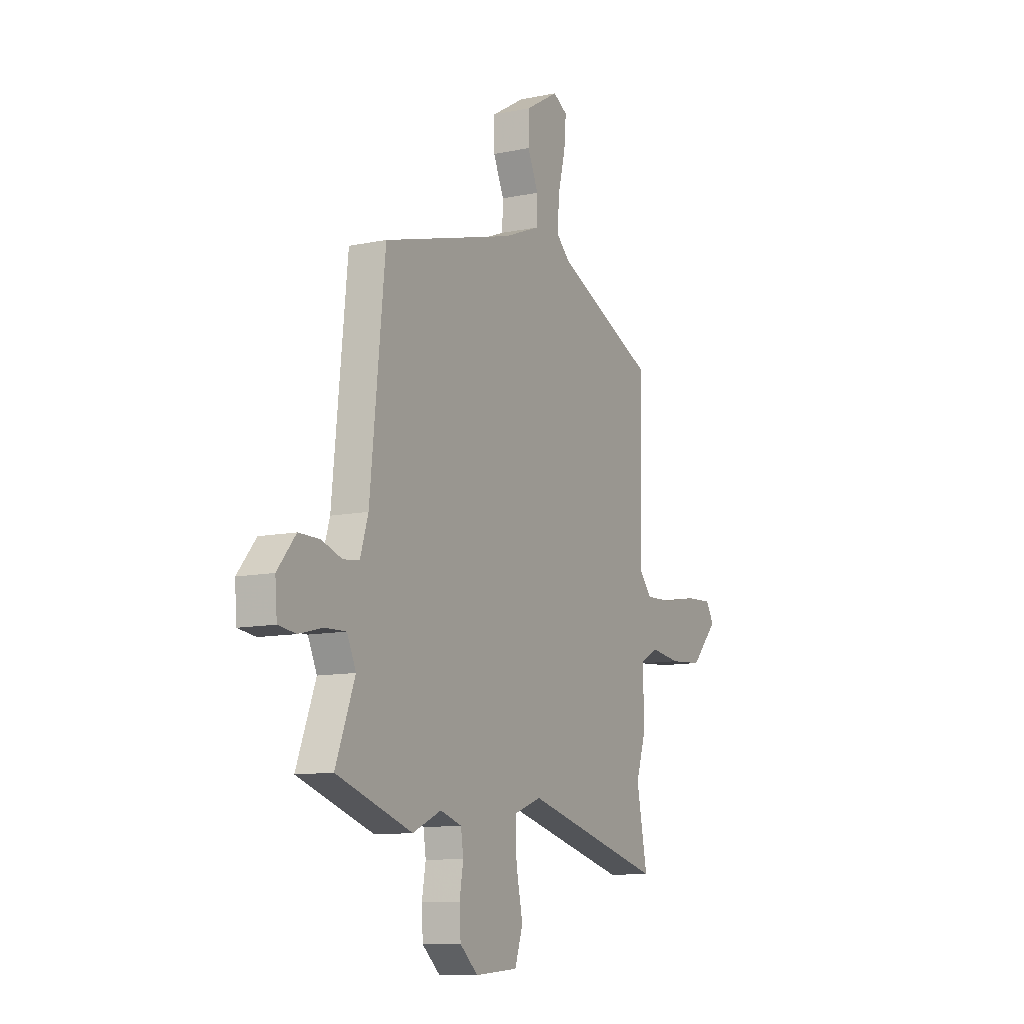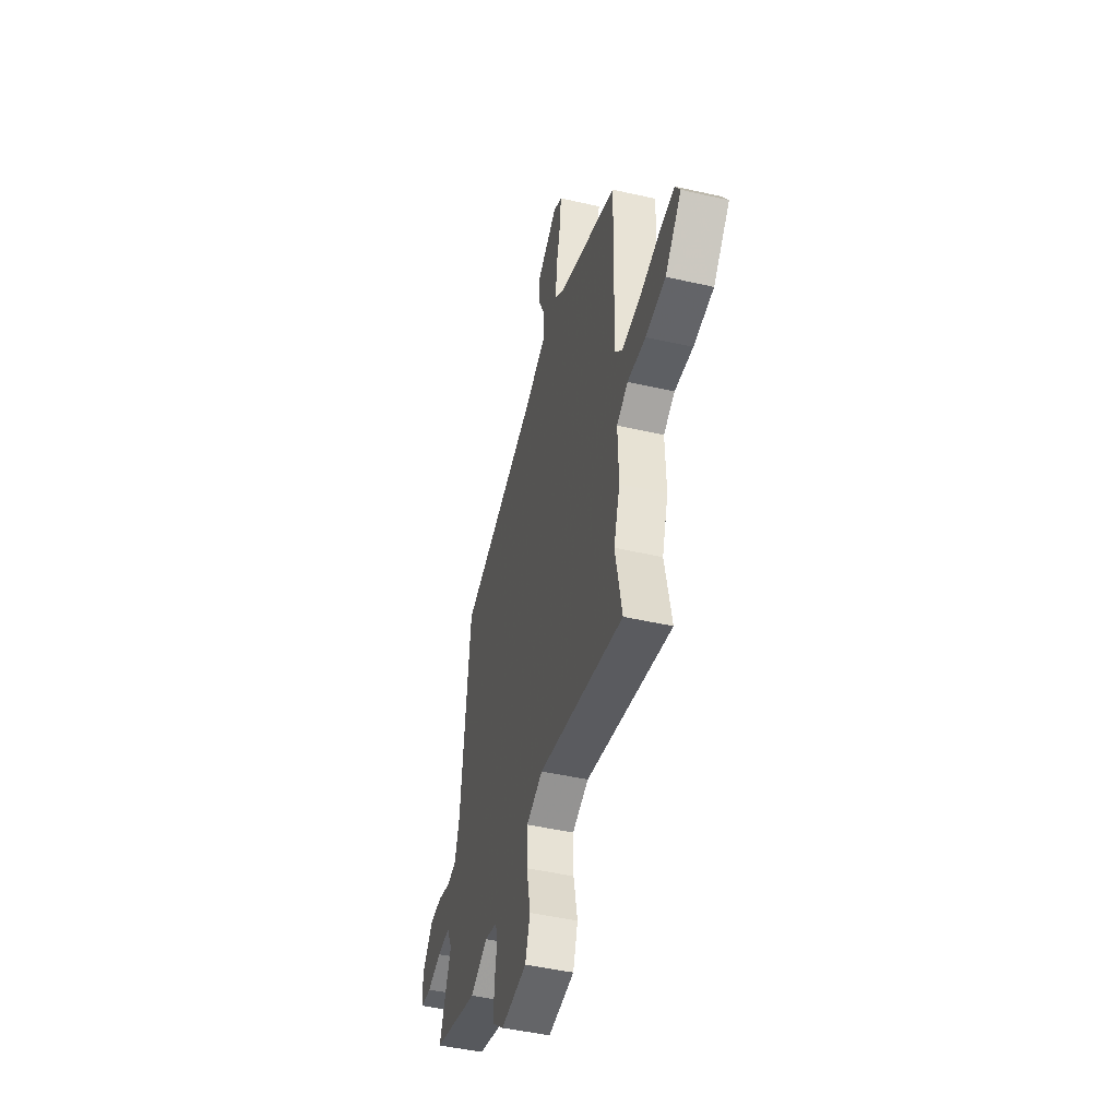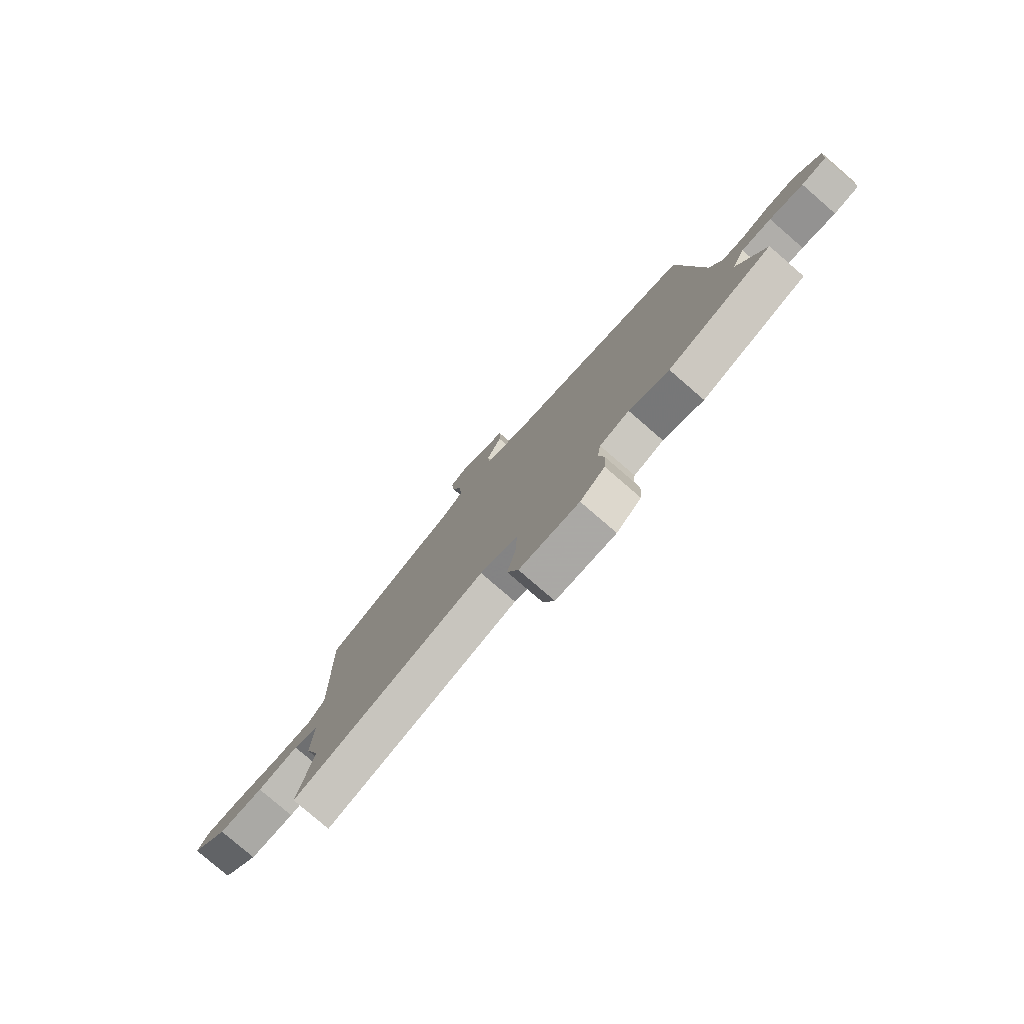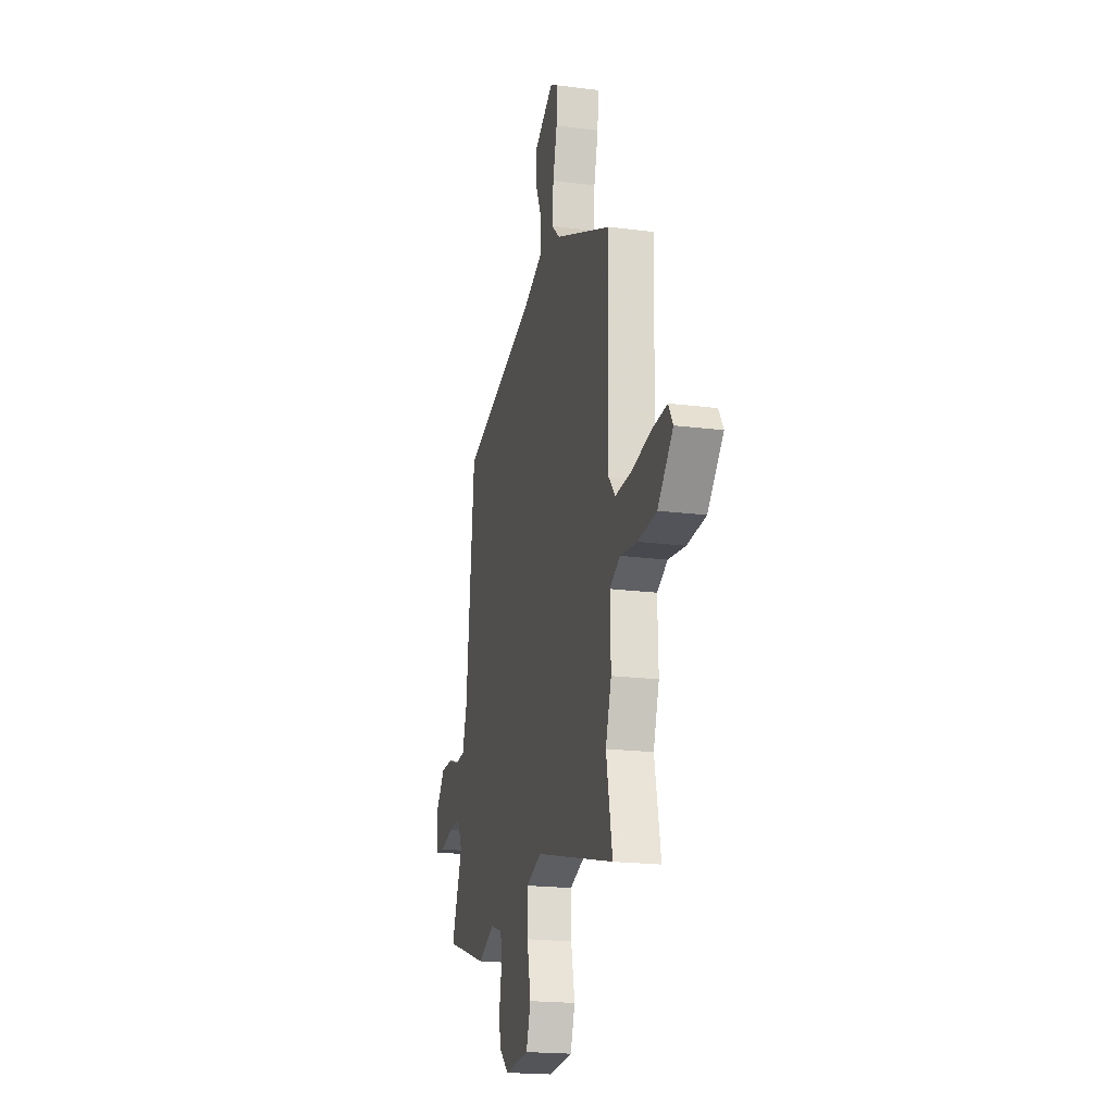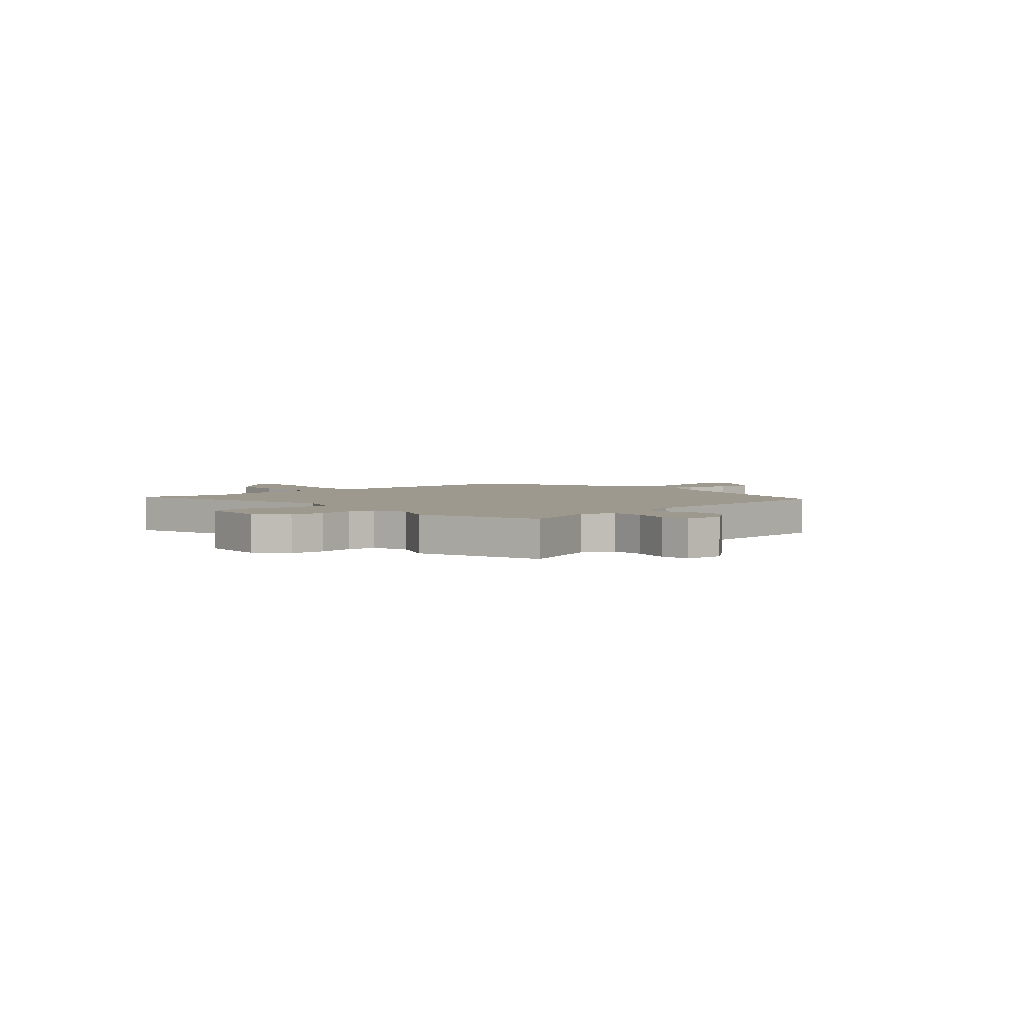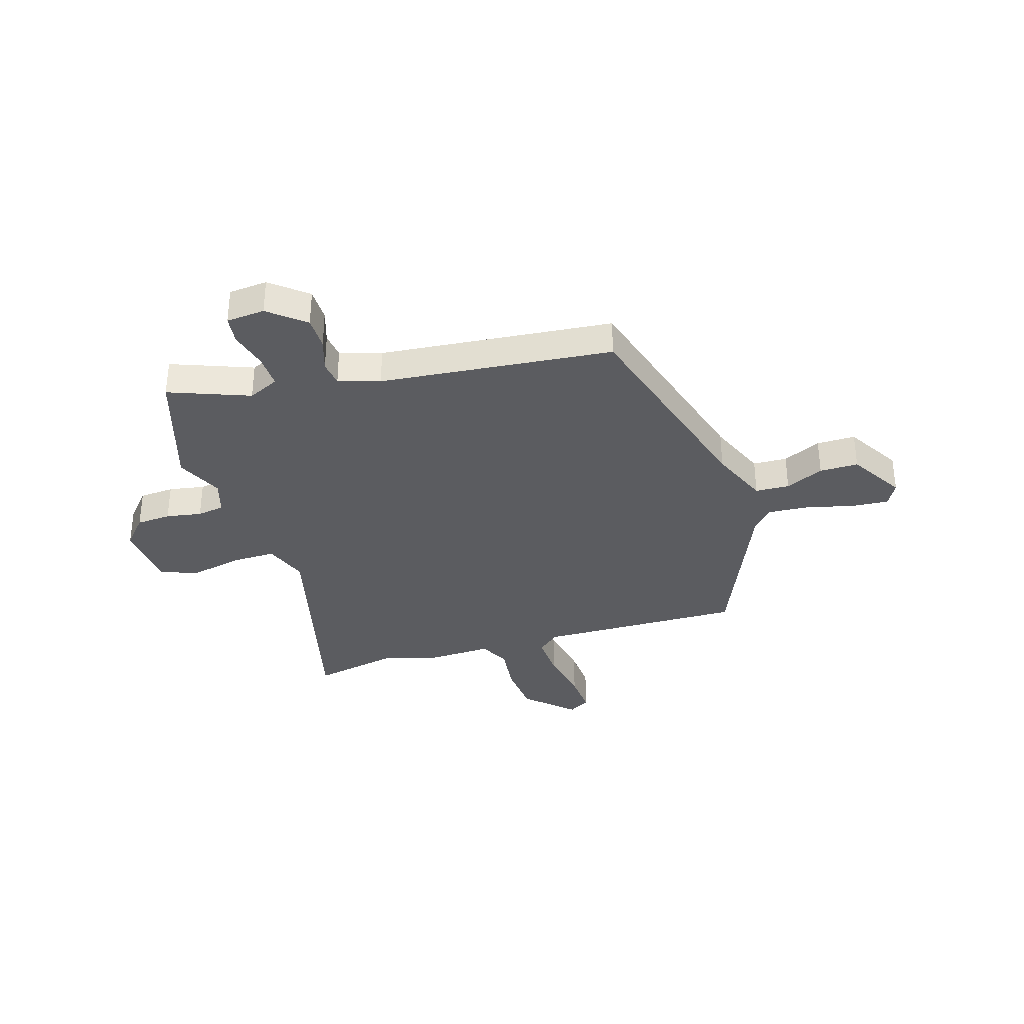
<metadata>
{"format":"obj","ext":"obj","renderer":"f3d","projection":"perspective","resolution":1024,"background":"white","views":[{"elev":-10.7,"azim":-62.4,"up":"+Z"},{"elev":-46.9,"azim":75.5,"up":"+Z"},{"elev":-79.3,"azim":-130.8,"up":"+Z"},{"elev":-19.6,"azim":76.5,"up":"+Z"},{"elev":3.3,"azim":-131.7,"up":"+Y"},{"elev":-34.6,"azim":-72.7,"up":"+Y"}]}
</metadata>
<code>
v 0.516 0.07 0.394
v 0.507 0.07 -0.004
v 0.544 0.07 -0.047
v 0.634 0.07 -0.043
v 0.74 0.07 -0.023
v 0.824 0.07 -0.018
v 0.849 0.07 -0.06
v 0.764 0.07 -0.15
v 0.661 0.07 -0.158
v 0.567 0.07 -0.146
v 0.509 0.07 -0.176
v 0.513 0.07 -0.307
v 0.481 0.07 -0.405
v 0.515 0.07 -0.575
v 0.074 0.07 -0.462
v -0.011 0.07 -0.493
v -0.01 0.07 -0.578
v 0.011 0.07 -0.678
v -0.014 0.07 -0.752
v -0.149 0.07 -0.763
v -0.205 0.07 -0.714
v -0.209 0.07 -0.647
v -0.197 0.07 -0.578
v -0.205 0.07 -0.525
v -0.272 0.07 -0.504
v -0.362 0.07 -0.545
v -0.599 0.07 -0.468
v -0.539 0.07 -0.312
v -0.567 0.07 -0.252
v -0.633 0.07 -0.254
v -0.707 0.07 -0.273
v -0.762 0.07 -0.266
v -0.768 0.07 -0.191
v -0.711 0.07 -0.122
v -0.646 0.07 -0.122
v -0.582 0.07 -0.143
v -0.532 0.07 -0.137
v -0.507 0.07 -0.057
v -0.461 0.07 0.394
v -0.045 0.07 0.513
v 0.069 0.07 0.56
v 0.072 0.07 0.626
v 0.038 0.07 0.7
v 0.038 0.07 0.775
v 0.144 0.07 0.838
v 0.189 0.07 0.813
v 0.183 0.07 0.741
v 0.16 0.07 0.651
v 0.154 0.07 0.571
v 0.199 0.07 0.53
v 0.516 0 0.394
v 0.507 0 -0.004
v 0.544 0 -0.047
v 0.634 0 -0.043
v 0.74 0 -0.023
v 0.824 0 -0.018
v 0.849 0 -0.06
v 0.764 0 -0.15
v 0.661 0 -0.158
v 0.567 0 -0.146
v 0.509 0 -0.176
v 0.513 0 -0.307
v 0.481 0 -0.405
v 0.515 0 -0.575
v 0.074 0 -0.462
v -0.011 0 -0.493
v -0.01 0 -0.578
v 0.011 0 -0.678
v -0.014 0 -0.752
v -0.149 0 -0.763
v -0.205 0 -0.714
v -0.209 0 -0.647
v -0.197 0 -0.578
v -0.205 0 -0.525
v -0.272 0 -0.504
v -0.362 0 -0.545
v -0.599 0 -0.468
v -0.539 0 -0.312
v -0.567 0 -0.252
v -0.633 0 -0.254
v -0.707 0 -0.273
v -0.762 0 -0.266
v -0.768 0 -0.191
v -0.711 0 -0.122
v -0.646 0 -0.122
v -0.582 0 -0.143
v -0.532 0 -0.137
v -0.507 0 -0.057
v -0.461 0 0.394
v -0.045 0 0.513
v 0.069 0 0.56
v 0.072 0 0.626
v 0.038 0 0.7
v 0.038 0 0.775
v 0.144 0 0.838
v 0.189 0 0.813
v 0.183 0 0.741
v 0.16 0 0.651
v 0.154 0 0.571
v 0.199 0 0.53
f 45 46 47 48
f 45 48 49
f 42 43 44 45
f 41 42 45 49
f 40 41 49 50
f 38 39 40 50
f 33 34 35 36
f 33 36 37
f 30 31 32 33
f 29 30 33 37
f 28 29 37 38
f 25 26 27 28
f 24 25 28 38
f 20 21 22 23
f 20 23 24
f 17 18 19 20
f 16 17 20 24
f 15 16 24 38
f 13 14 15 38
f 11 12 13 38
f 7 8 9 10
f 5 6 7 10
f 4 5 10 11
f 3 4 11
f 2 3 11 38
f 1 2 38 50
f 98 97 96 95
f 99 98 95
f 95 94 93 92
f 99 95 92 91
f 100 99 91 90
f 100 90 89 88
f 86 85 84 83
f 87 86 83
f 83 82 81 80
f 87 83 80 79
f 88 87 79 78
f 78 77 76 75
f 88 78 75 74
f 73 72 71 70
f 74 73 70
f 70 69 68 67
f 74 70 67 66
f 88 74 66 65
f 88 65 64 63
f 88 63 62 61
f 60 59 58 57
f 60 57 56 55
f 61 60 55 54
f 61 54 53
f 88 61 53 52
f 100 88 52 51
f 1 51 52 2
f 2 52 53 3
f 3 53 54 4
f 4 54 55 5
f 5 55 56 6
f 6 56 57 7
f 7 57 58 8
f 8 58 59 9
f 9 59 60 10
f 10 60 61 11
f 11 61 62 12
f 12 62 63 13
f 13 63 64 14
f 14 64 65 15
f 15 65 66 16
f 16 66 67 17
f 17 67 68 18
f 18 68 69 19
f 19 69 70 20
f 20 70 71 21
f 21 71 72 22
f 22 72 73 23
f 23 73 74 24
f 24 74 75 25
f 25 75 76 26
f 26 76 77 27
f 27 77 78 28
f 28 78 79 29
f 29 79 80 30
f 30 80 81 31
f 31 81 82 32
f 32 82 83 33
f 33 83 84 34
f 34 84 85 35
f 35 85 86 36
f 36 86 87 37
f 37 87 88 38
f 38 88 89 39
f 39 89 90 40
f 40 90 91 41
f 41 91 92 42
f 42 92 93 43
f 43 93 94 44
f 44 94 95 45
f 45 95 96 46
f 46 96 97 47
f 47 97 98 48
f 48 98 99 49
f 49 99 100 50
f 50 100 51 1

</code>
